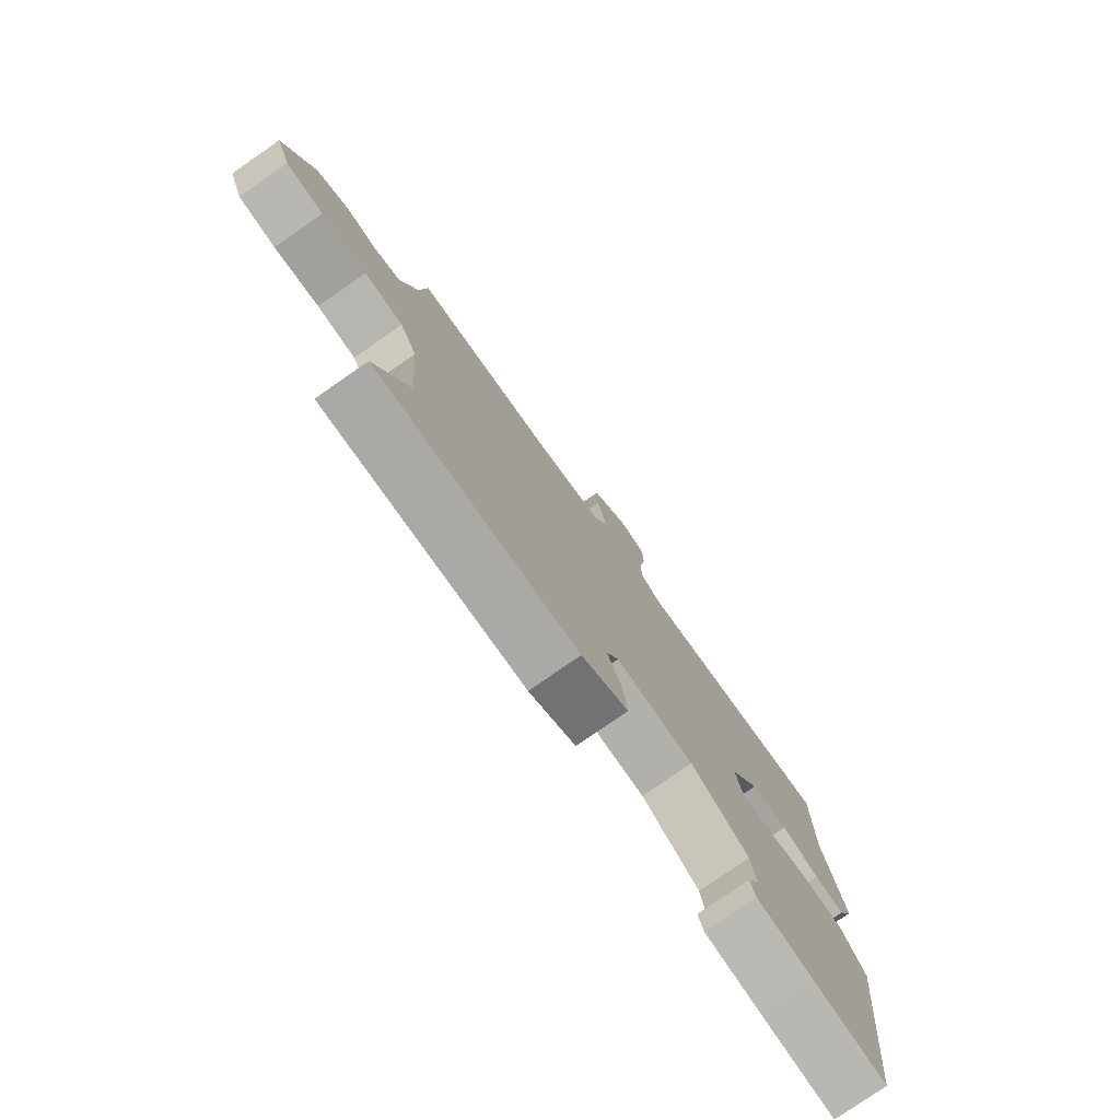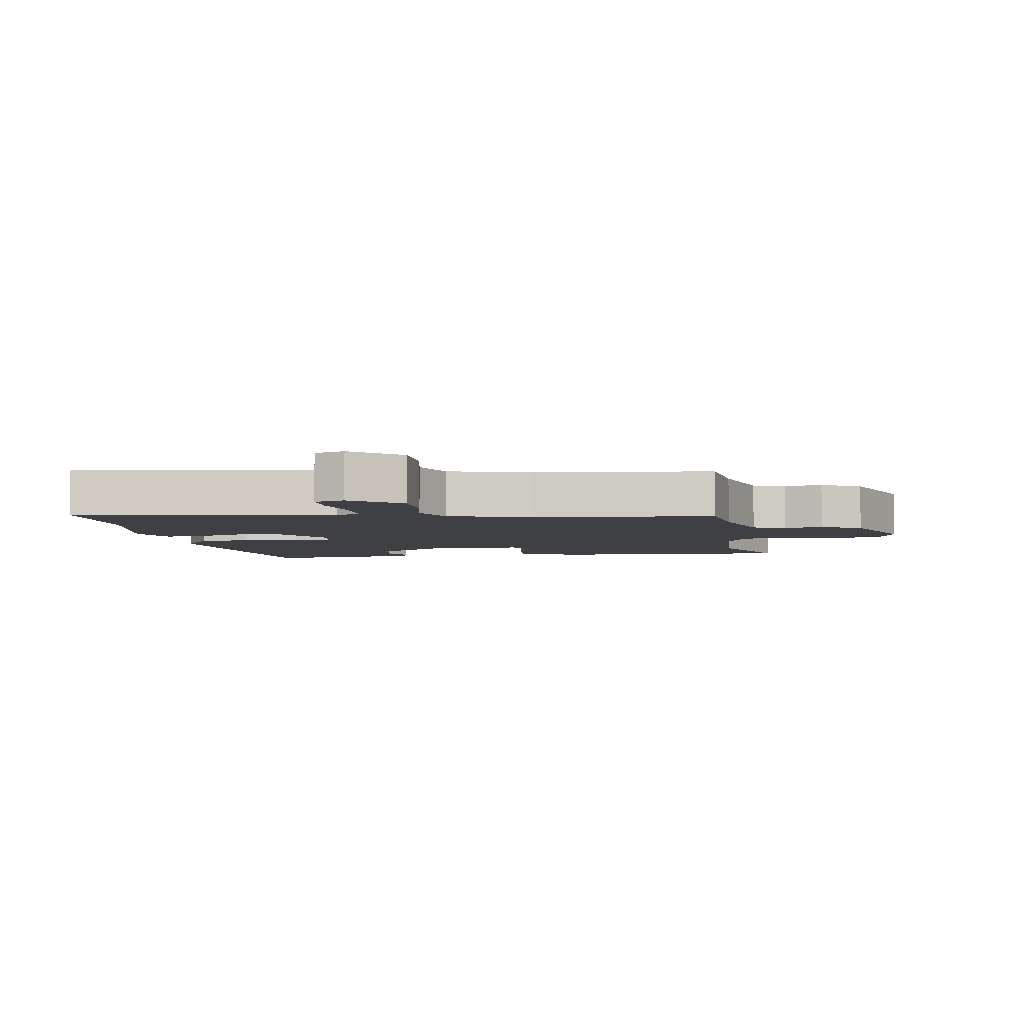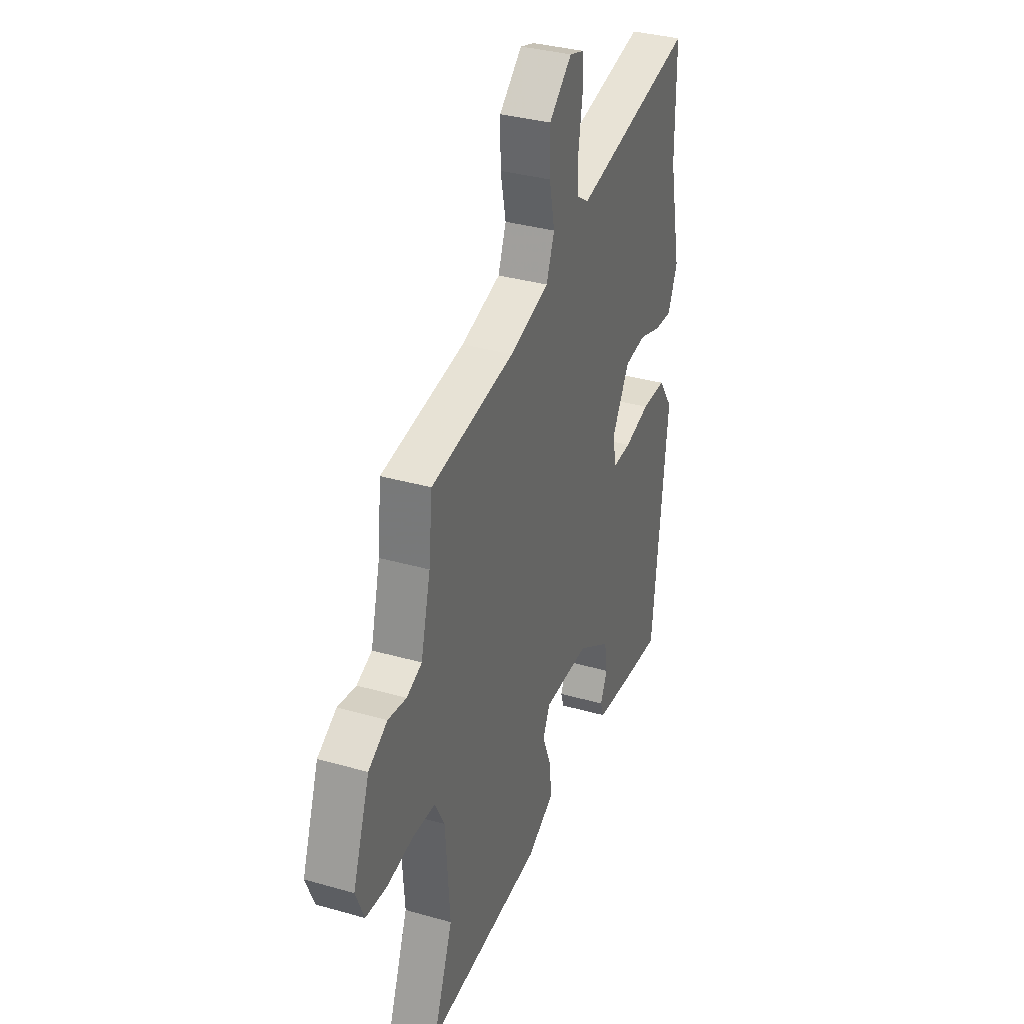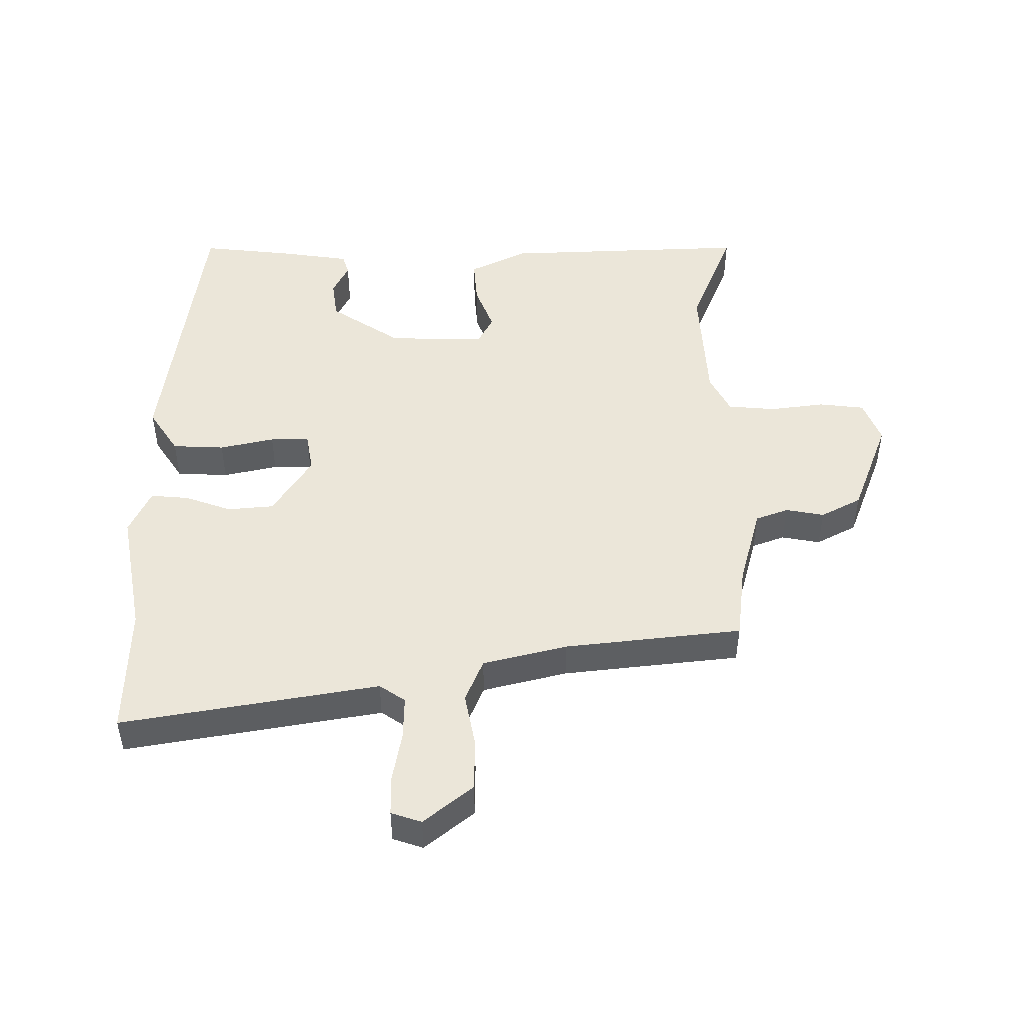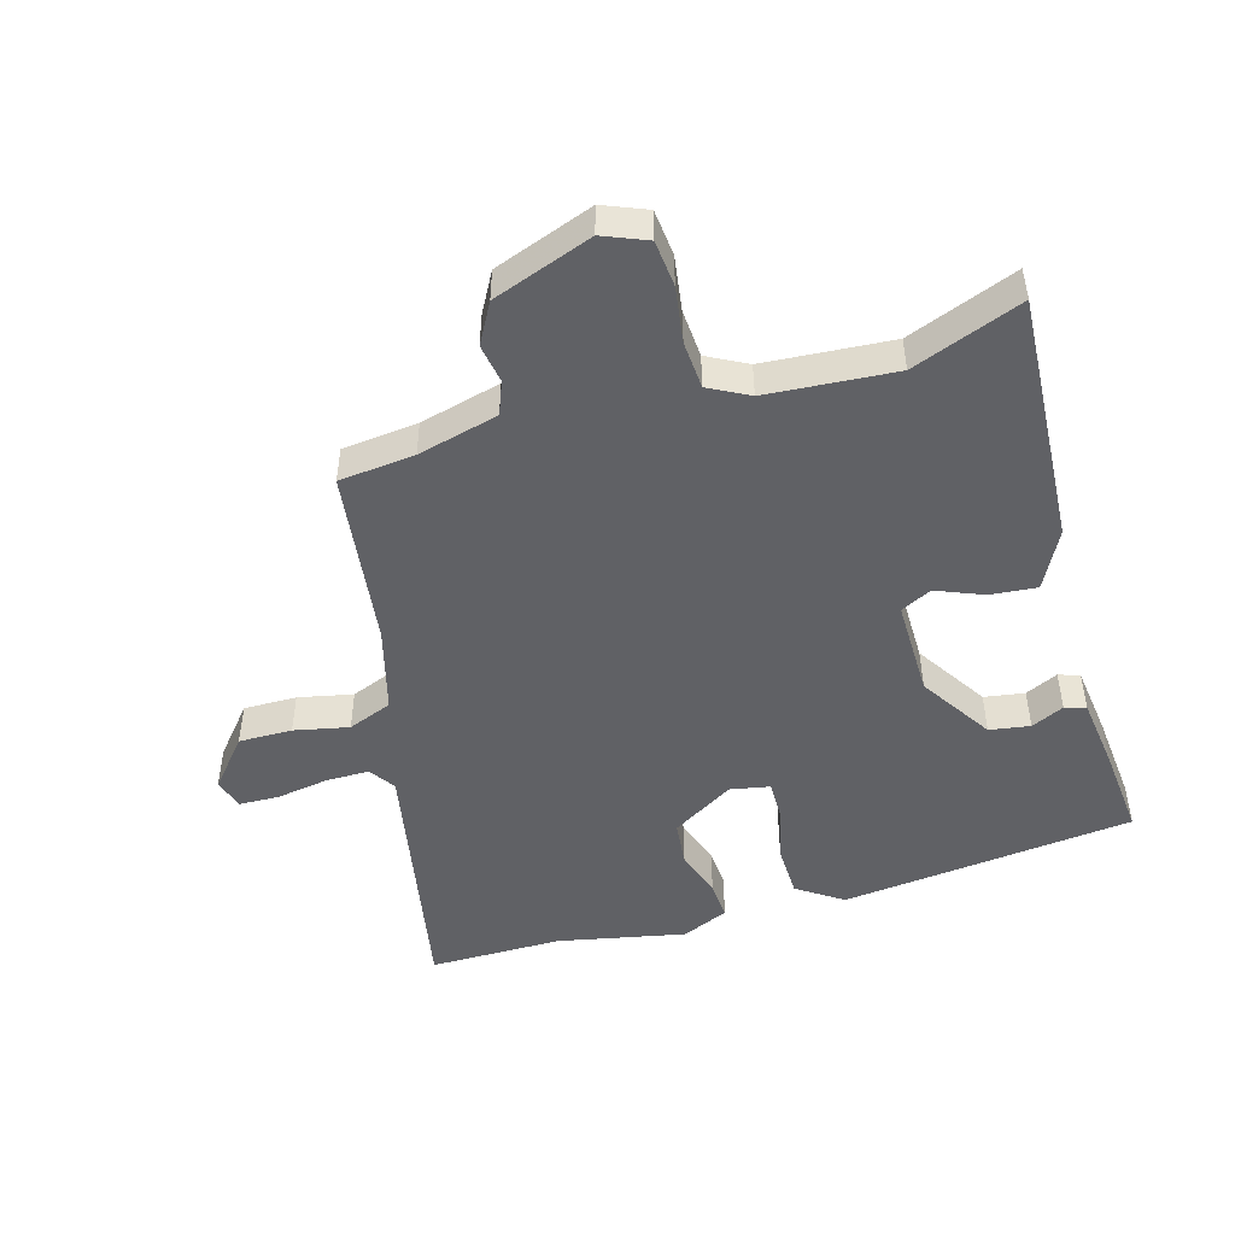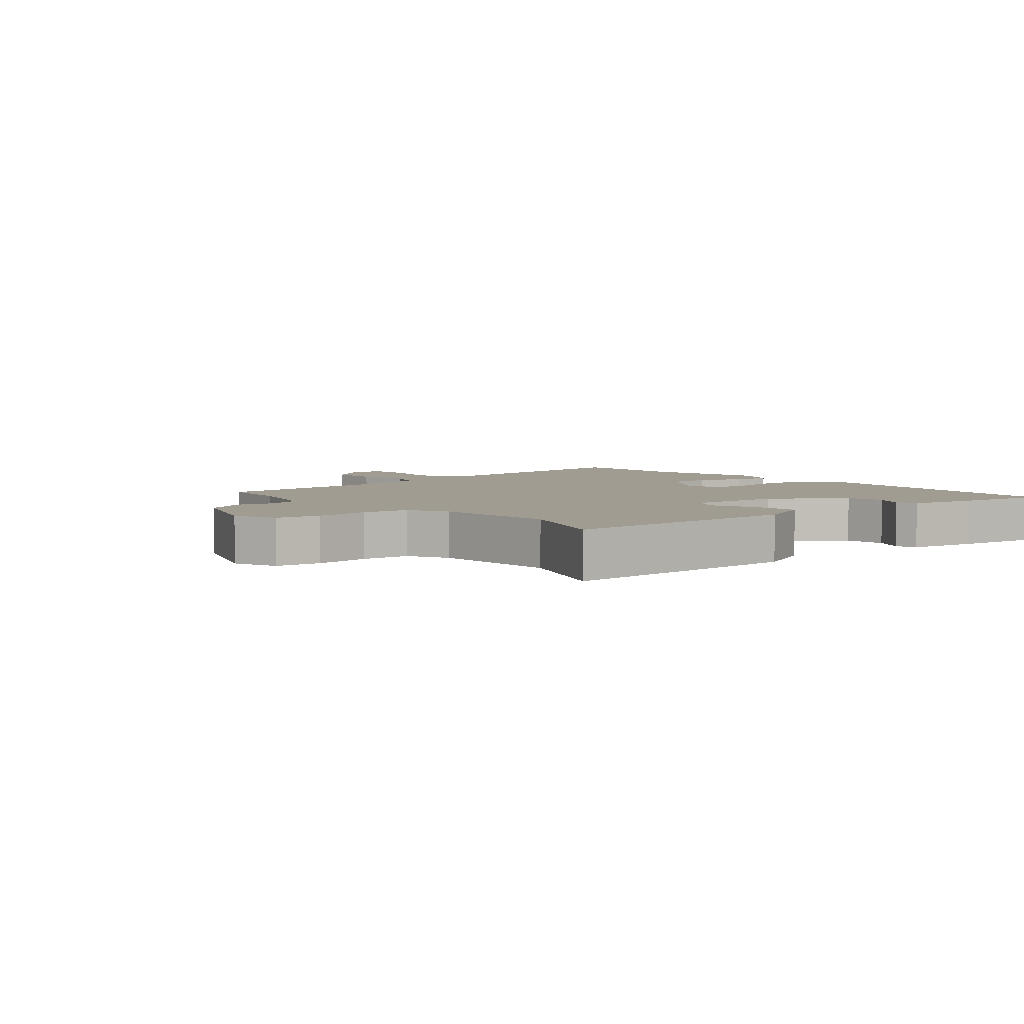
<metadata>
{"format":"obj","ext":"obj","renderer":"f3d","projection":"perspective","resolution":1024,"background":"white","views":[{"elev":-78.2,"azim":124.7,"up":"+Z"},{"elev":-4.7,"azim":10.1,"up":"+Y"},{"elev":34.5,"azim":111.0,"up":"+Z"},{"elev":47.8,"azim":0.9,"up":"+Y"},{"elev":-48.2,"azim":106.3,"up":"+Y"},{"elev":4.4,"azim":141.5,"up":"+Y"}]}
</metadata>
<code>
v -0.482 0.07 -0.499
v -0.533 0.07 -0.042
v -0.485 0.07 0.028
v -0.403 0.07 0.03
v -0.317 0.07 0.009
v -0.255 0.07 0.008
v -0.243 0.07 0.07
v -0.302 0.07 0.167
v -0.375 0.07 0.175
v -0.449 0.07 0.15
v -0.509 0.07 0.146
v -0.541 0.07 0.219
v -0.5 0.07 0.417
v -0.5 0.07 0.625
v -0.097 0.07 0.547
v -0.056 0.07 0.574
v -0.056 0.07 0.642
v -0.069 0.07 0.723
v -0.067 0.07 0.785
v -0.019 0.07 0.8
v 0.057 0.07 0.736
v 0.056 0.07 0.653
v 0.038 0.07 0.568
v 0.065 0.07 0.499
v 0.197 0.07 0.463
v 0.476 0.07 0.426
v 0.488 0.07 0.308
v 0.52 0.07 0.182
v 0.571 0.07 0.162
v 0.632 0.07 0.172
v 0.695 0.07 0.137
v 0.751 0.07 -0.018
v 0.723 0.07 -0.086
v 0.651 0.07 -0.093
v 0.564 0.07 -0.08
v 0.489 0.07 -0.085
v 0.456 0.07 -0.147
v 0.441 0.07 -0.346
v 0.506 0.07 -0.516
v 0.115 0.07 -0.493
v 0.024 0.07 -0.446
v 0.031 0.07 -0.373
v 0.061 0.07 -0.3
v 0.037 0.07 -0.252
v -0.116 0.07 -0.253
v -0.229 0.07 -0.325
v -0.239 0.07 -0.388
v -0.215 0.07 -0.439
v -0.226 0.07 -0.472
v -0.338 0.07 -0.486
v -0.482 0 -0.499
v -0.533 0 -0.042
v -0.485 0 0.028
v -0.403 0 0.03
v -0.317 0 0.009
v -0.255 0 0.008
v -0.243 0 0.07
v -0.302 0 0.167
v -0.375 0 0.175
v -0.449 0 0.15
v -0.509 0 0.146
v -0.541 0 0.219
v -0.5 0 0.417
v -0.5 0 0.625
v -0.097 0 0.547
v -0.056 0 0.574
v -0.056 0 0.642
v -0.069 0 0.723
v -0.067 0 0.785
v -0.019 0 0.8
v 0.057 0 0.736
v 0.056 0 0.653
v 0.038 0 0.568
v 0.065 0 0.499
v 0.197 0 0.463
v 0.476 0 0.426
v 0.488 0 0.308
v 0.52 0 0.182
v 0.571 0 0.162
v 0.632 0 0.172
v 0.695 0 0.137
v 0.751 0 -0.018
v 0.723 0 -0.086
v 0.651 0 -0.093
v 0.564 0 -0.08
v 0.489 0 -0.085
v 0.456 0 -0.147
v 0.441 0 -0.346
v 0.506 0 -0.516
v 0.115 0 -0.493
v 0.024 0 -0.446
v 0.031 0 -0.373
v 0.061 0 -0.3
v 0.037 0 -0.252
v -0.116 0 -0.253
v -0.229 0 -0.325
v -0.239 0 -0.388
v -0.215 0 -0.439
v -0.226 0 -0.472
v -0.338 0 -0.486
f 47 48 49 50
f 46 47 50 1
f 40 41 42 43
f 38 39 40 43
f 37 38 43 44
f 36 37 44 45
f 32 33 34 35
f 32 35 36
f 29 30 31 32
f 28 29 32 36
f 27 28 36 45
f 25 26 27 45
f 20 21 22 23
f 18 19 20 23
f 17 18 23 24
f 16 17 24
f 15 16 24
f 13 14 15 24
f 9 10 11 12
f 8 9 12 13
f 2 3 4 5
f 46 1 2 5
f 46 5 6
f 45 46 6 7
f 25 45 7
f 8 13 24 25
f 7 8 25
f 100 99 98 97
f 51 100 97 96
f 93 92 91 90
f 93 90 89 88
f 94 93 88 87
f 95 94 87 86
f 85 84 83 82
f 86 85 82
f 82 81 80 79
f 86 82 79 78
f 95 86 78 77
f 95 77 76 75
f 73 72 71 70
f 73 70 69 68
f 74 73 68 67
f 74 67 66
f 74 66 65
f 74 65 64 63
f 62 61 60 59
f 63 62 59 58
f 55 54 53 52
f 55 52 51 96
f 56 55 96
f 57 56 96 95
f 57 95 75
f 75 74 63 58
f 75 58 57
f 1 51 52 2
f 2 52 53 3
f 3 53 54 4
f 4 54 55 5
f 5 55 56 6
f 6 56 57 7
f 7 57 58 8
f 8 58 59 9
f 9 59 60 10
f 10 60 61 11
f 11 61 62 12
f 12 62 63 13
f 13 63 64 14
f 14 64 65 15
f 15 65 66 16
f 16 66 67 17
f 17 67 68 18
f 18 68 69 19
f 19 69 70 20
f 20 70 71 21
f 21 71 72 22
f 22 72 73 23
f 23 73 74 24
f 24 74 75 25
f 25 75 76 26
f 26 76 77 27
f 27 77 78 28
f 28 78 79 29
f 29 79 80 30
f 30 80 81 31
f 31 81 82 32
f 32 82 83 33
f 33 83 84 34
f 34 84 85 35
f 35 85 86 36
f 36 86 87 37
f 37 87 88 38
f 38 88 89 39
f 39 89 90 40
f 40 90 91 41
f 41 91 92 42
f 42 92 93 43
f 43 93 94 44
f 44 94 95 45
f 45 95 96 46
f 46 96 97 47
f 47 97 98 48
f 48 98 99 49
f 49 99 100 50
f 50 100 51 1

</code>
